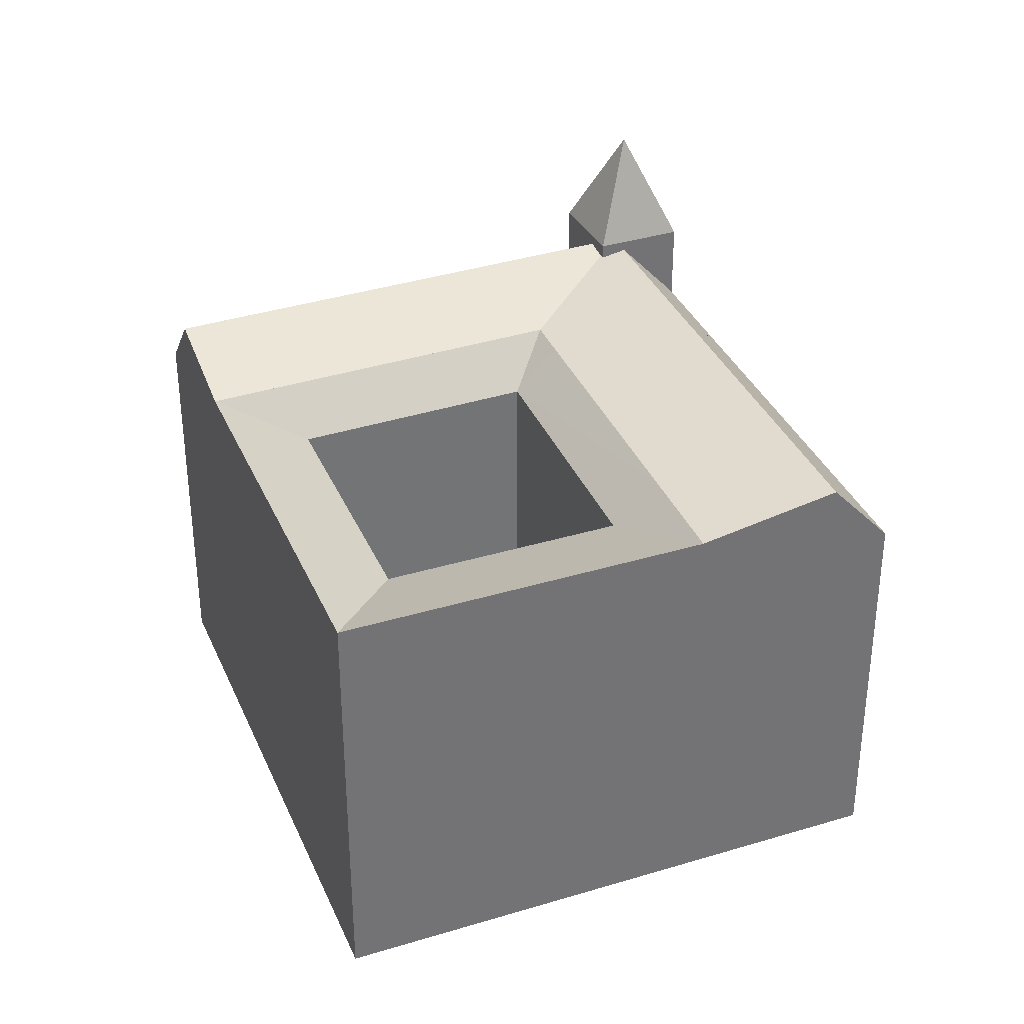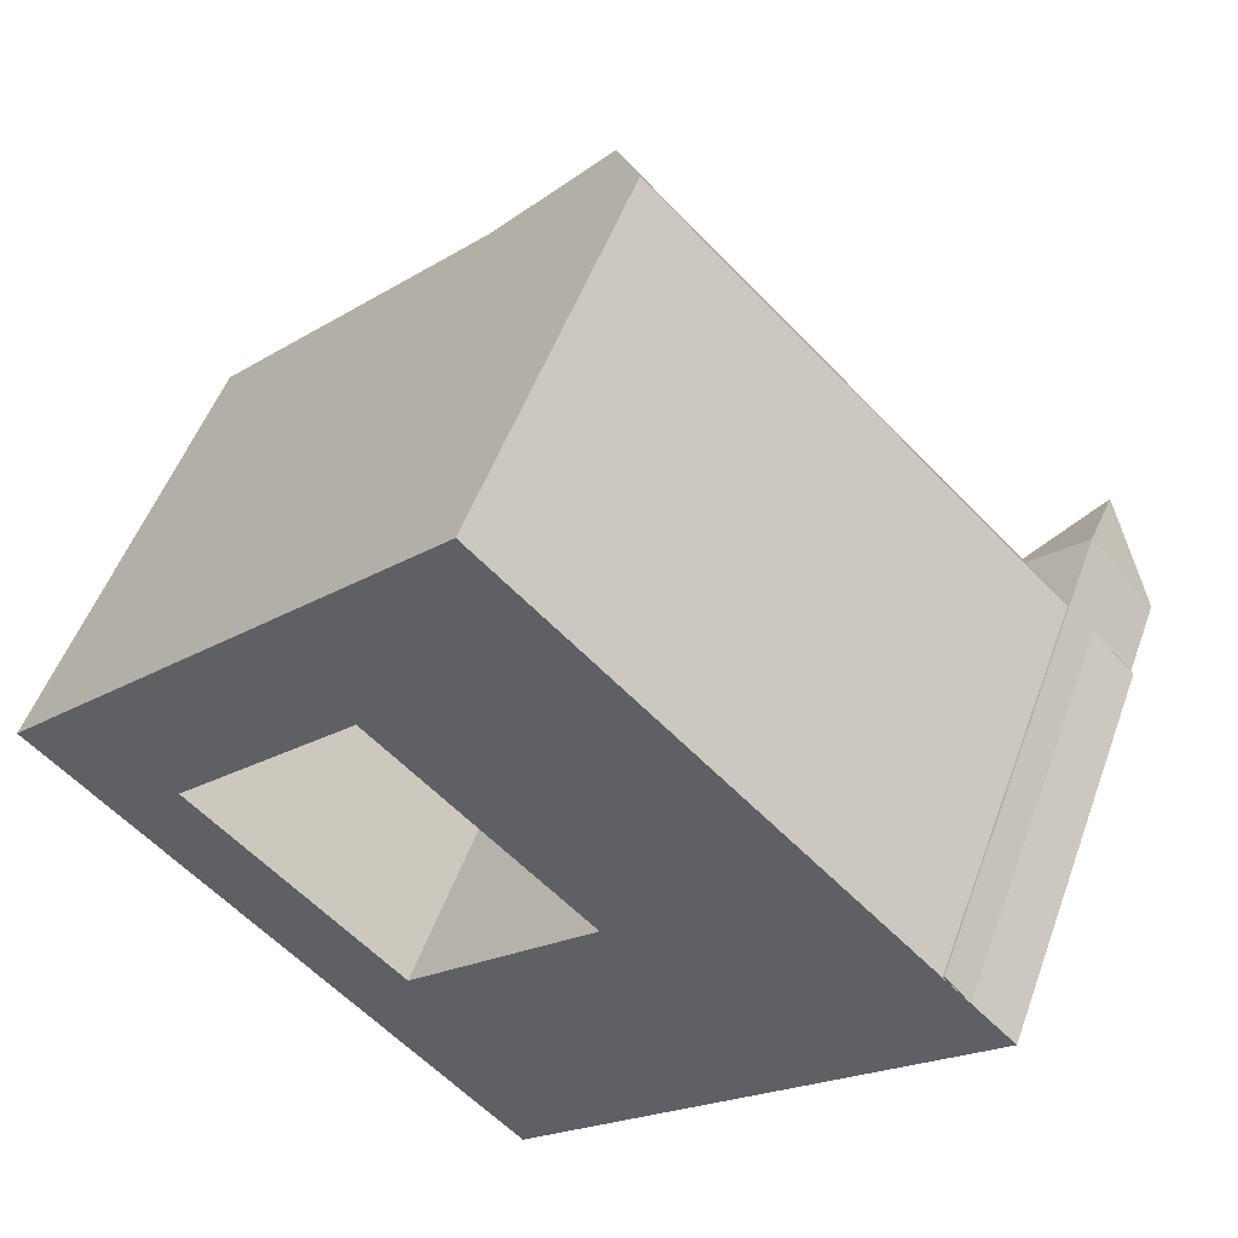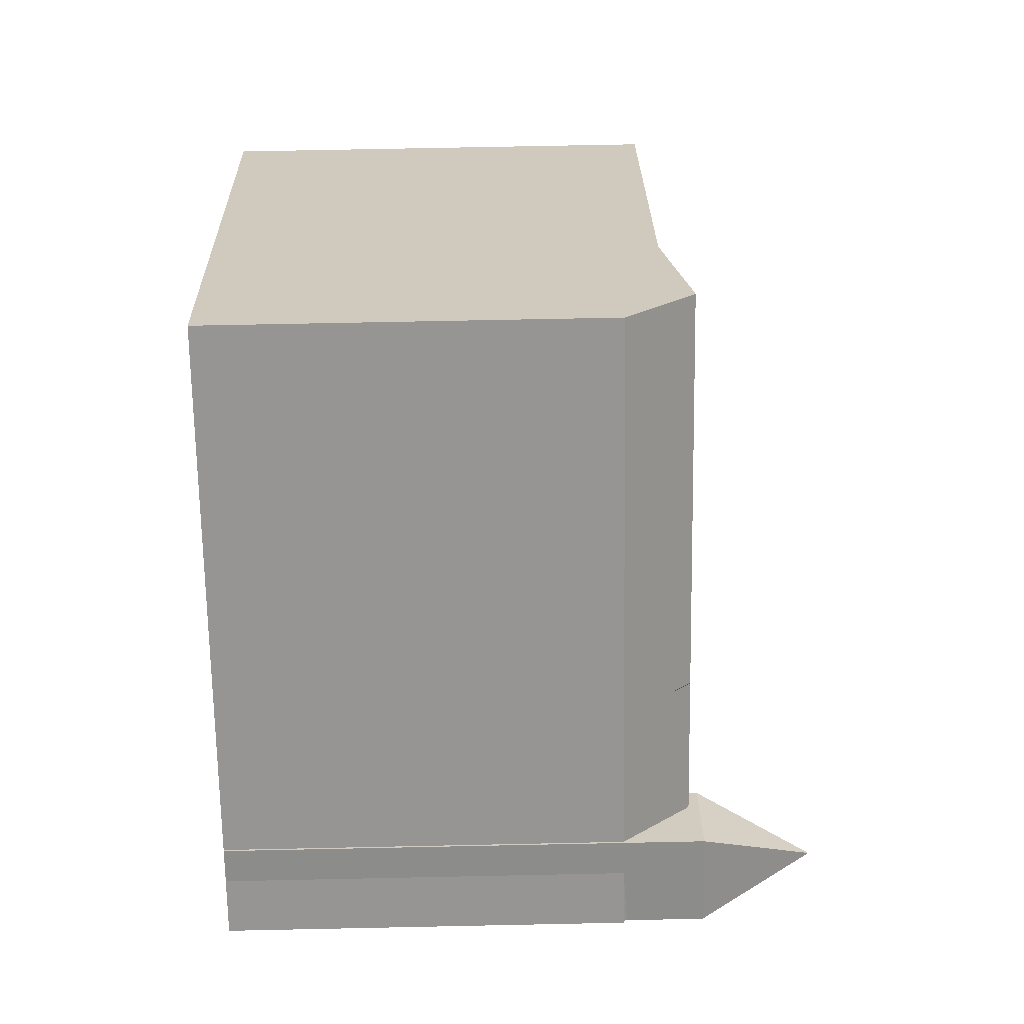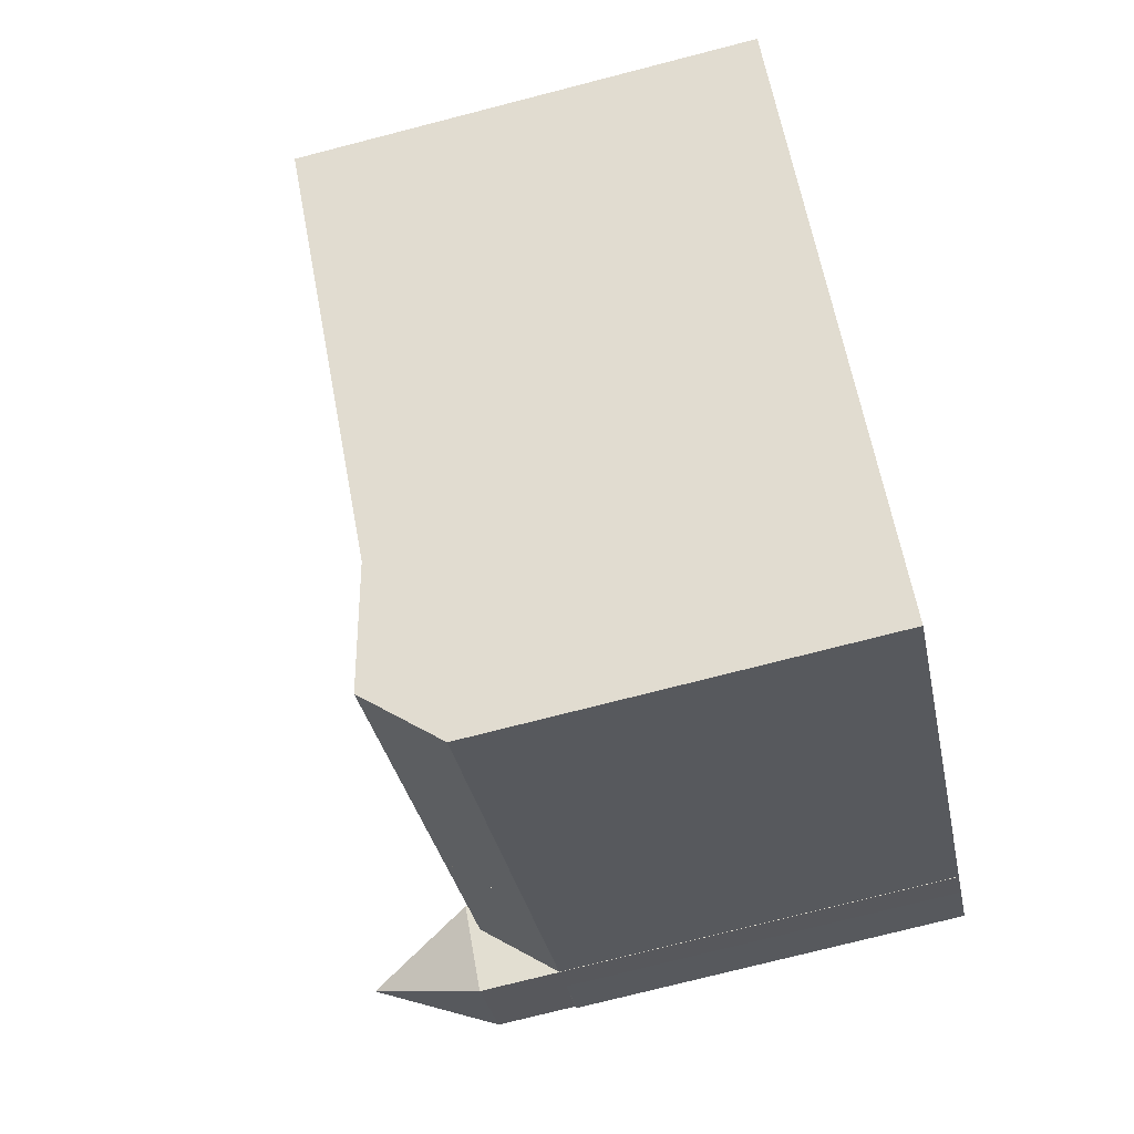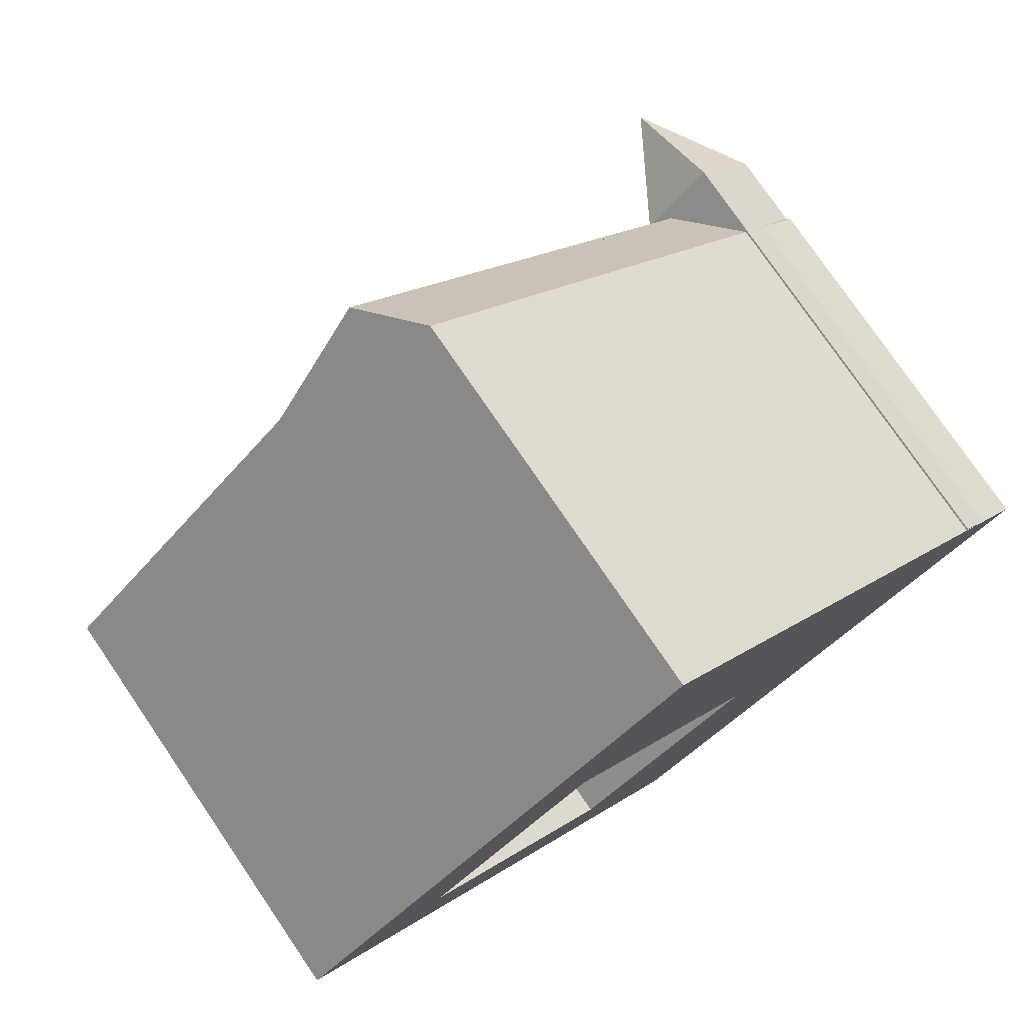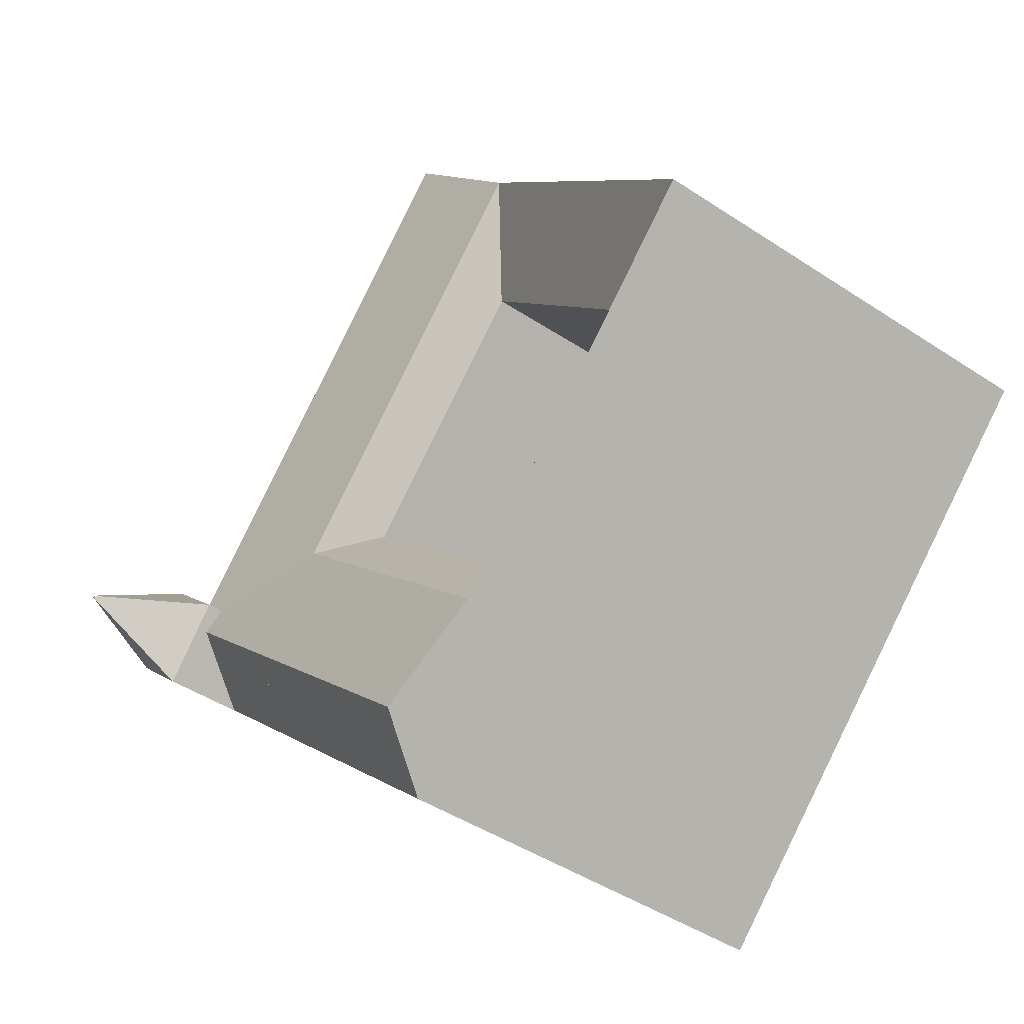
<metadata>
{"format":"obj","ext":"obj","renderer":"f3d","projection":"perspective","resolution":1024,"background":"white","views":[{"elev":35.3,"azim":-67.2,"up":"+Y"},{"elev":51.4,"azim":19.6,"up":"+Z"},{"elev":68.7,"azim":88.8,"up":"+Z"},{"elev":-75.3,"azim":-75.6,"up":"+Z"},{"elev":77.2,"azim":-34.3,"up":"+Z"},{"elev":-44.9,"azim":-127.6,"up":"+Z"}]}
</metadata>
<code>
v  38.91 5.257e-17 -0.8585
v  45.64 5.99e-17 -0.9782
v  42.38 -1.571e-16 2.566
v  42.17 2.696e-16 -4.403
v  36.2 -0.02 -10.18
v  18.04 -0.02 -10.92
v  26.74 -0.02 -19.34
v  27.44 -0.02 -1.809
v  45.79 -0.02 -0.8732
v  29.19 -0.02 -0.1118
v  29.2 -0.02 -0.1106
v  34.68 -0.02 5.205
v  34.68 -0.02 5.206
v  37.08 -0.02 7.522
v  20.97 -0.02 -20.3
v  23.37 -0.02 -22.62
v  16.41 -0.02 -15.89
v  14.66 -0.02 -14.19
v  4.444 -0.02 -4.302
v  0 -0.02 -1.225e-18
v  7.752 -0.02 -0.9577
v  3.308 -0.02 3.344
v  12.42 -0.02 12.55
v  16.89 -0.02 8.277
v  14.13 -0.02 14.28
v  19.56 -0.02 19.77
v  21.9 -0.02 22.14
v  26.36 -0.02 17.85
v  42.38 24.72 2.565
v  42.28 30.46 -0.9193
v  38.91 24.72 -0.8593
v  42.17 24.72 -4.404
v  45.65 24.72 -0.979
v  30.96 22.89 -1.798
v  29.21 22.89 -3.496
v  29.21 22.89 -3.495
v  19.79 22.89 -12.61
v  20.97 24.17 -20.3
v  16.41 22.89 -15.89
v  24.35 24.17 -17.03
v  33.79 24.17 -7.874
v  41 24.17 -0.8817
v  33.79 24.17 -7.876
v  24.35 24.17 -17.03
v  27.44 20.57 -1.81
v  18.04 20.57 -10.92
v  29.21 22.89 -3.495
v  7.753 20.57 -0.9584
v  4.444 22.89 -4.303
v  0.0004882 22.89 -0.0007257
v  14.66 22.89 -14.19
v  3.309 22.89 3.343
v  12.42 22.89 12.55
v  14.13 22.89 14.28
v  16.89 20.57 8.276
v  19.56 24.17 19.77
v  18.6 22.89 10.01
v  29.2 22.89 -0.1113
v  34.68 24.17 5.204
v  24.02 24.17 15.48
v  34.68 24.17 5.205
v  29.2 22.89 -0.1126
v  29.2 22.89 -0.1126
v  34.68 24.17 5.205
v  26.36 20.57 17.85
v  37.08 20.57 7.522
v  21.9 20.57 22.14
v  26.74 20.57 -19.34
v  33.79 24.17 -7.876
v  36.2 20.57 -10.18
v  24.35 24.17 -17.03
v  23.37 20.57 -22.62
v  45.79 20.57 -0.8738
g defaultobject
f 1 2 3
f 2 1 4
f 5 6 7
f 6 5 8
f 8 5 9
f 8 9 10
f 10 9 11
f 11 9 12
f 12 9 13
f 13 9 14
f 7 15 16
f 15 7 17
f 17 7 18
f 18 7 19
f 19 7 20
f 20 7 6
f 20 6 21
f 20 21 22
f 21 23 22
f 23 21 24
f 23 24 25
f 25 24 8
f 25 8 10
f 25 10 26
f 26 10 11
f 26 11 12
f 26 12 27
f 27 12 13
f 27 13 28
f 28 13 14
f 29 30 31
f 30 32 31
f 30 33 32
f 29 33 30
f 34 35 36
f 37 38 39
f 38 37 35
f 38 35 34
f 38 34 40
f 40 34 41
f 41 34 42
f 41 42 43
f 44 38 40
f 45 39 46
f 39 45 47
f 39 47 37
f 37 47 35
f 48 49 50
f 49 48 51
f 51 48 39
f 39 48 46
f 52 48 50
f 48 52 53
f 48 53 54
f 48 54 55
f 56 57 54
f 57 56 58
f 58 56 34
f 34 56 59
f 34 59 42
f 59 56 60
f 42 59 61
f 34 62 58
f 63 57 58
f 57 63 45
f 57 45 54
f 54 45 55
f 64 65 66
f 65 64 67
f 67 64 56
f 56 64 60
f 60 64 59
f 68 69 70
f 69 68 71
f 69 71 41
f 41 71 40
f 44 72 38
f 72 44 68
f 66 42 61
f 42 66 73
f 42 70 43
f 70 42 73
f 34 45 62
f 45 34 36
f 2 29 3
f 29 2 33
f 29 1 3
f 1 29 31
f 31 4 1
f 4 31 32
f 4 33 2
f 33 4 32
f 15 72 16
f 72 15 17
f 72 17 18
f 72 18 19
f 72 19 20
f 72 20 50
f 72 50 39
f 72 39 38
f 39 50 51
f 51 50 49
f 20 52 50
f 52 20 53
f 53 20 54
f 54 20 56
f 56 20 67
f 67 20 23
f 67 23 27
f 23 20 22
f 27 23 25
f 27 25 26
f 68 16 72
f 16 68 70
f 16 70 73
f 16 73 9
f 16 9 7
f 7 9 5
f 66 9 73
f 9 66 65
f 9 65 67
f 9 67 28
f 28 67 27
f 9 28 14
f 45 6 8
f 6 45 46
f 21 55 24
f 55 21 48
f 6 48 21
f 48 6 46
f 55 8 24
f 8 55 45

</code>
